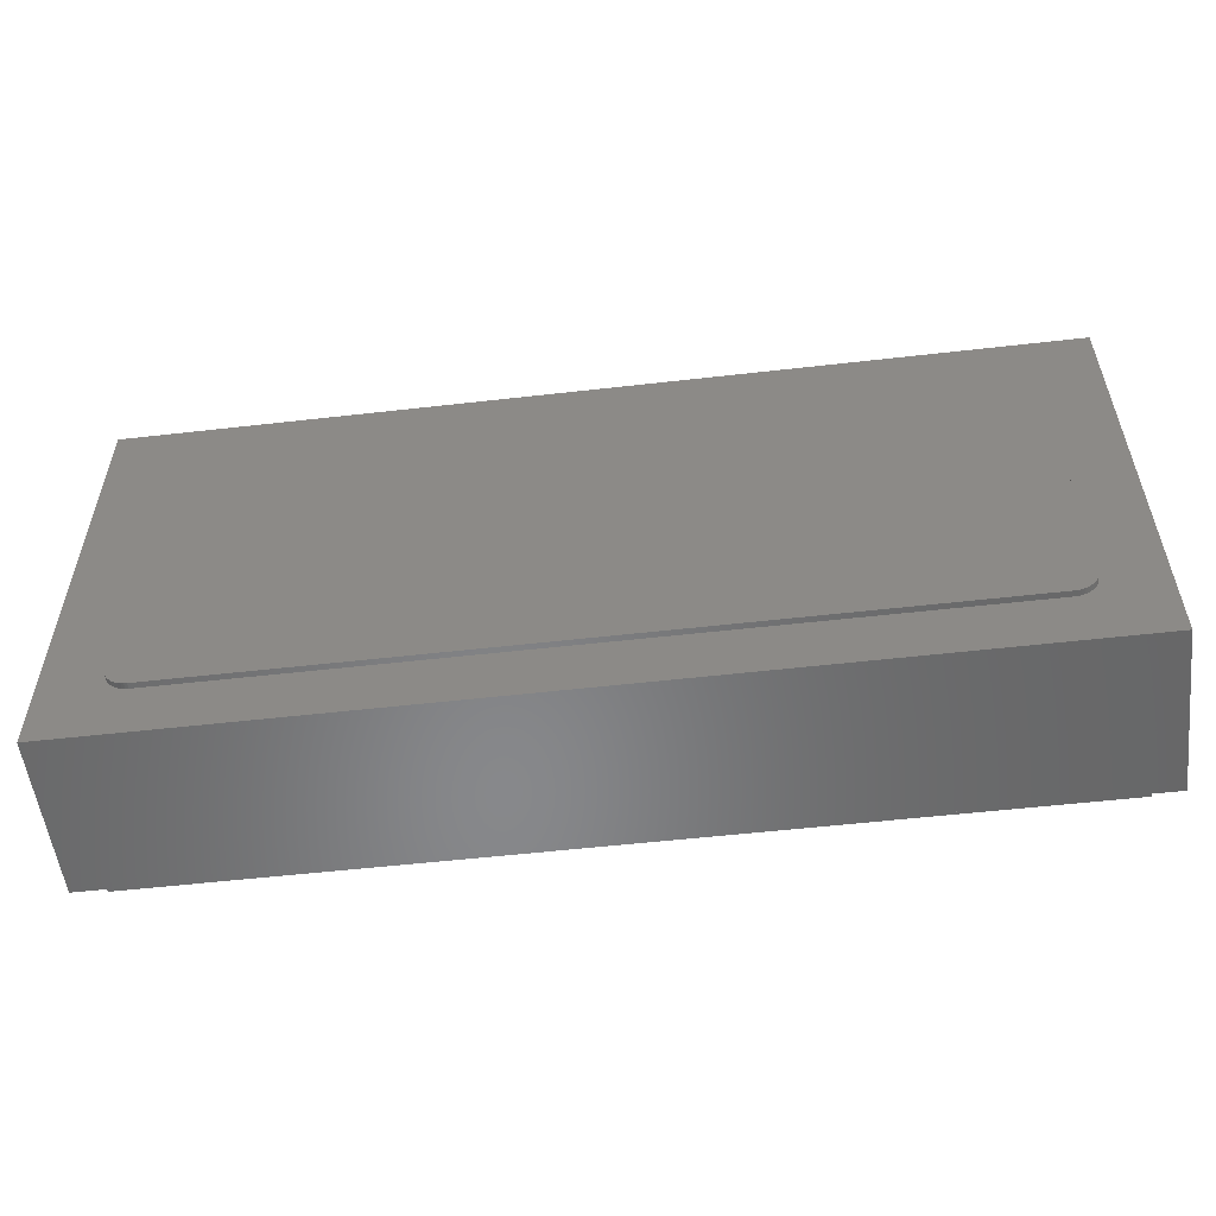
<metadata>
{"format":"stl","ext":"stl","renderer":"f3d","projection":"perspective","resolution":1024,"background":"white","views":[{"elev":-54.5,"azim":6.9,"up":"+Z"}]}
</metadata>
<code>
# stl→obj: 446 verts, 872 faces
v 8 0 -4
v 8 0 4
v -8 0 4
v -8 0 -4
v -8 2.8 4
v 8 2.8 4
v -8 2.8 -4
v 8 2.8 -4
v -7.6 3.2 3.6
v -7.6 2.8 3.6
v 7.6 2.8 3.6
v 7.6 3.2 3.6
v -7.6 3.2 -3.6
v -7.6 2.8 -3.6
v 7.6 3.2 -3.6
v 7.6 2.8 -3.6
v -6.4 1.6 2.4
v 6.4 1.6 2.4
v 6.4 1.6 -2.4
v -6.4 1.6 -2.4
v -6.4 3.2 2.4
v 6.4 3.2 2.4
v -6.4 3.2 -2.4
v 6.4 3.2 -2.4
v 6.6 -0.1 3
v 7 -0.1 2.6
v 6.997 -0.1 2.652
v 6.652 -0.1 2.997
v 6.986 -0.1 2.704
v 6.704 -0.1 2.986
v 6.97 -0.1 2.753
v 6.753 -0.1 2.97
v 6.946 -0.1 2.8
v 6.8 -0.1 2.946
v 6.917 -0.1 2.844
v 6.843 -0.1 2.917
v 6.883 -0.1 2.883
v 7 -0.1 -2.6
v 6.6 -0.1 -3
v 6.652 -0.1 -2.997
v 6.997 -0.1 -2.652
v 6.704 -0.1 -2.986
v 6.986 -0.1 -2.704
v 6.753 -0.1 -2.97
v 6.97 -0.1 -2.753
v 6.8 -0.1 -2.946
v 6.946 -0.1 -2.8
v 6.843 -0.1 -2.917
v 6.917 -0.1 -2.844
v 6.883 -0.1 -2.883
v -6.6 -0.1 -3
v -7 -0.1 -2.6
v -6.997 -0.1 -2.652
v -6.652 -0.1 -2.997
v -6.986 -0.1 -2.704
v -6.704 -0.1 -2.986
v -6.97 -0.1 -2.753
v -6.753 -0.1 -2.97
v -6.946 -0.1 -2.8
v -6.8 -0.1 -2.946
v -6.917 -0.1 -2.844
v -6.843 -0.1 -2.917
v -6.883 -0.1 -2.883
v -7 -0.1 2.6
v -6.6 -0.1 3
v -6.652 -0.1 2.997
v -6.997 -0.1 2.652
v -6.704 -0.1 2.986
v -6.986 -0.1 2.704
v -6.753 -0.1 2.97
v -6.97 -0.1 2.753
v -6.8 -0.1 2.946
v -6.946 -0.1 2.8
v -6.843 -0.1 2.917
v -6.917 -0.1 2.844
v -6.883 -0.1 2.883
v -2.14 -0.1 0.94
v -2.58 -0.1 1.16
v -3.66 -0.1 0.9
v -3.48 -0.1 0.7
v -3.06 -0.1 1.5
v -2.1 -0.1 1.3
v -2.78 -0.1 1.62
v -1.12 -0.1 0.54
v -1.6 -0.1 1.06
v -0.86 -0.1 1.26
v -1.02 -0.1 1.54
v -0.72 -0.1 0.64
v 1.98 -0.1 1.24
v 1.18 -0.1 1.26
v 1.14 -0.1 1.02
v 1.92 -0.1 1
v 3.06 -0.1 1.22
v 2.3 -0.1 1.24
v 2.24 -0.1 0.98
v 3.02 -0.1 0.96
v 3.34 -0.1 0.96
v 4.42 -0.1 0.96
v 4.4 -0.1 1.22
v 3.38 -0.1 1.22
v 1.56 -0.1 1.5
v 1.4 -0.1 1.72
v 1.18 -0.1 1.62
v 1.28 -0.1 1.44
v 1.98 -0.1 1.56
v 1.96 -0.1 1.74
v 3.32 -0.1 1.56
v 3.9 -0.1 1.54
v 4.06 -0.1 1.78
v 3.34 -0.1 1.78
v 4.08 -0.1 1.46
v 4.28 -0.1 1.72
v 4.34 -0.1 1.44
v 4.36 -0.1 1.66
v 2.38 -0.1 1.44
v 2.38 -0.1 1.88
v 2.22 -0.1 1.82
v 2.22 -0.1 1.52
v 3 -0.1 1.44
v 3 -0.1 1.88
v 3.14 -0.1 1.48
v 3.14 -0.1 1.8
v -1.74 -0.1 -0.18
v -1.2 -0.1 -0.4
v -1.32 -0.1 0.14
v -1.62 -0.1 0.02
v -0.92 -0.1 0.08
v -1.08 -0.1 0.16
v -0.74 -0.1 -0.56
v -0.8 -0.1 -0.18
v -0.96 -0.1 -1
v -0.74 -0.1 -0.86
v -1.74 -0.1 -0.44
v -1.64 -0.1 -0.74
v -1.18 -0.1 -1.02
v -1.42 -0.1 -0.92
v -0.5 -0.1 0.12
v -0.56 -0.1 0.34
v -0.8 -0.1 0.26
v -0.74 -0.1 0.08
v -0.32 -0.1 0.26
v -0.5 -0.1 0.52
v -0.18 -0.1 0.46
v -0.5 -0.1 0.78
v 0.08 -0.1 0.46
v 0 -0.1 1.38
v -0.46 -0.1 1.38
v -0.58 -0.1 0.86
v -0.66 -0.1 1.36
v -0.7 -0.1 0.96
v 0.78 -0.1 0.86
v 0.78 -0.1 1.1
v 0.88 -0.1 0.48
v 0.86 -0.1 0.86
v 0.86 -0.1 1.1
v 0.88 -0.1 1.38
v 4.64 -0.1 1.24
v 4.76 -0.1 1.04
v 6.04 -0.1 1.04
v 4.68 -0.1 1.04
v 6.04 -0.1 0.72
v 4.76 -0.1 0.86
v 5.88 -0.1 0.52
v 6 -0.1 0.6
v 4.68 -0.1 0.86
v 4.68 -0.1 0.54
v 7 -0.1 1.46
v 4.56 -0.1 1.46
v 7 -0.1 1.04
v -5.94 -0.1 1.88
v -6.08 -0.1 2.04
v -6.08 -0.1 0.44
v -5.94 -0.1 0.6
v -4.58 -0.1 1.88
v -4.44 -0.1 2.04
v -4.44 -0.1 0.44
v -4.58 -0.1 0.6
v -4.06 -0.1 1.36
v -4.44 -0.1 1.6
v -4.44 -0.1 1.12
v -4.04 -0.1 1.14
v -3.74 -0.1 1.42
v -3.82 -0.1 1.66
v -3.44 -0.1 1.44
v -3.42 -0.1 1.78
v -3.34 -0.1 1.4
v -3.12 -0.1 1.86
v -2.58 -0.1 1.84
v -2.82 -0.1 1.88
v -2.22 -0.1 1.62
v -2.38 -0.1 1.76
v -3.86 -0.1 1.1
v -4 -0.1 0.82
v -3.52 -0.1 1.16
v -3.62 -0.1 0.46
v -3.16 -0.1 0.44
v -3.4 -0.1 0.28
v -3 -0.1 0.6
v -3.34 -0.1 1.26
v -4.68 -0.1 -3
v -4.44 -0.1 -3
v -4.24 -0.1 -2.44
v -4.5 -0.1 -2.46
v -3.98 -0.1 -1.6
v -4.26 -0.1 -1.7
v -3.8 -0.1 -1.08
v -4.06 -0.1 -1.02
v -3.72 -0.1 -0.84
v -3.96 -0.1 -0.66
v -3.44 -0.1 -1.34
v -3.4 -0.1 -1.1
v -2.9 -0.1 -1.68
v -2.82 -0.1 -1.42
v -2.3 -0.1 -2.04
v -2.32 -0.1 -1.72
v -1.98 -0.1 -2.2
v -1.9 -0.1 -1.94
v -1.74 -0.1 -1.98
v -1.74 -0.1 -2.26
v -1.54 -0.1 -2.24
v -1.54 -0.1 -1.94
v -1.34 -0.1 -2.14
v -1.46 -0.1 -1.84
v -1.2 -0.1 -2
v -1.16 -0.1 -1.82
v -1.26 -0.1 -1.46
v -1.48 -0.1 -1.74
v -3.86 -0.1 -0.32
v -3.66 -0.1 -0.66
v -3.5 -0.1 -0.58
v -3.54 -0.1 -0.34
v -3.28 -0.1 -0.6
v -3.28 -0.1 -0.3
v -3 -0.1 -0.82
v -3 -0.1 -0.36
v -3.04 -0.1 0.02
v -3.28 -0.1 -0.08
v -3.08 -0.1 0.24
v -3.3 -0.1 0.14
v -3.5 -0.1 0.02
v -3.76 -0.1 0.1
v -2.16 -0.1 0.72
v -1.44 -0.1 0.38
v -0.7 -0.1 1.64
v -2.66 -0.1 -1.08
v -2.8 -0.1 -0.62
v -2.18 -0.1 -1.38
v -2.46 -0.1 -0.92
v -1.74 -0.1 -1.64
v -1.96 -0.1 -1.24
v -1.52 -0.1 -1.42
v -0.94 -0.1 -1.54
v -0.8 -0.1 -1.38
v -1.16 -0.1 -1.34
v -1.14 -0.1 -1.2
v -1.4 -0.1 -1.16
v -1.66 -0.1 -1.04
v -1.88 -0.1 -0.8
v -1.98 -0.1 -0.52
v -2 -0.1 -0.24
v -1.94 -0.1 0.02
v -1.74 -0.1 0.22
v -0.94 -0.1 -1.64
v -0.8 -0.1 -1.68
v -0.98 -0.1 -1.92
v -0.74 -0.1 -1.94
v -0.52 -0.1 -1.88
v -0.36 -0.1 -1.78
v -0.6 -0.1 -1.6
v -0.24 -0.1 -1.62
v -0.52 -0.1 -1.48
v -0.22 -0.1 -1.44
v -0.54 -0.1 -1.36
v -0.24 -0.1 -1.26
v -0.5 -0.1 -1
v -0.66 -0.1 -1.34
v -0.5 -0.1 -0.22
v -0.28 -0.1 -0.08
v -0.08 -0.1 0.1
v 0.02 -0.1 0.22
v 0.86 -0.1 0.26
v 0.86 -0.1 -1.02
v 0.54 -0.1 -1.26
v 0.86 -0.1 -1.5
v 1.12 -0.1 -1.24
v -1.6 -0.1 1.72
v -0.88 -0.1 1.72
v -1.14 -0.1 1.74
v -0.5 -0.1 1.6
v 0.5 -0.1 1.62
v 0.88 -0.1 1.66
v 1.62 -0.1 0.14
v 1.46 -0.1 0.28
v 1.46 -0.1 -0.24
v 1.62 -0.1 -0.08
v 2.02 -0.1 -0.24
v 2.02 -0.1 -0.08
v 2.02 -0.1 0.34
v 1.8 -0.1 0.38
v 2.06 -0.1 0.6
v 1.86 -0.1 0.54
v 1.92 -0.1 0.8
v 2.3 -0.1 0.6
v 2.46 -0.1 0.8
v 2.46 -0.1 0.42
v 2.3 -0.1 0.34
v 2.02 -0.1 -1.26
v 2.88 -0.1 0.42
v 3.88 -0.1 -0.24
v 3.88 -0.1 0.28
v 3.72 -0.1 0.14
v 3.72 -0.1 -0.08
v 3.32 -0.1 -0.08
v 3.32 -0.1 -0.24
v 3.54 -0.1 0.38
v 3.32 -0.1 0.34
v 3.48 -0.1 0.54
v 3.28 -0.1 0.6
v 3.42 -0.1 0.8
v 2.88 -0.1 0.8
v 3.04 -0.1 0.6
v 3.04 -0.1 0.34
v 3.32 -0.1 -1.38
v 1.12 -0.1 0.8
v 1.94 -0.1 -1.52
v 2.48 -0.1 -1.54
v 3.32 -0.1 -1.6
v 0.52 -0.1 -1.76
v 0.86 -0.1 -1.76
v 0.72 -0.1 -2
v 0.58 -0.1 -1.9
v 1.82 -0.1 -2.08
v 1.74 -0.1 -1.84
v 3.02 -0.1 -2.14
v 2.78 -0.1 -1.9
v 3.94 -0.1 -2.2
v 3.86 -0.1 -1.96
v 0 -0.1 -3
v 1.06 -0.1 1.82
v 1.64 -0.1 1.98
v 1.32 -0.1 1.94
v 2.04 -0.1 2
v 2.26 -0.1 2.08
v 2.7 -0.1 2.1
v 3.04 -0.1 2.08
v 3.22 -0.1 2.02
v 3.56 -0.1 2
v 4.12 -0.1 1.94
v 4.32 -0.1 1.92
v 4.06 -0.1 -1.66
v 4.06 -0.1 -1.42
v 4.34 -0.1 -1.7
v 4.32 -0.1 -1.38
v 4.66 -0.1 -1.54
v 4.42 -0.1 -1.3
v 4.68 -0.1 -1.26
v 4.68 -0.1 0.28
v 4.42 -0.1 0.28
v 4.4 -0.1 0.56
v 4.3 -0.1 0.72
v 4.16 -0.1 0.78
v 4.52 -0.1 1.84
v 4.68 -0.1 1.7
v 7 -0.1 1.7
v 6.12 -0.1 0.28
v 6.26 -0.1 0.36
v 6.3 -0.1 0.52
v 6.32 -0.1 0.78
v 7 -0.1 0.78
v 4.84 -0.1 -1.5
v 5.1 -0.1 -1.54
v 5.06 -0.1 -1.26
v 5.38 -0.1 -1.58
v 5.34 -0.1 -1.26
v 5.58 -0.1 -1.44
v 5.46 -0.1 -1.2
v 5.84 -0.1 -1.42
v 5.74 -0.1 -1.18
v 7 -0.1 -1.42
v 7 -0.1 -1.18
v 4.26 -0.1 -2.18
v 4.18 -0.1 -1.94
v 4.46 -0.1 -2.08
v 4.3 -0.1 -1.84
v 4.6 -0.1 -1.92
v 5.2 -0.1 -1.88
v 4.96 -0.1 -1.82
v 4.88 -0.1 -2.22
v 5.12 -0.1 -2.32
v 5.08 -0.1 -2.72
v 4.82 -0.1 -2.74
v 5.06 -0.1 -3
v 4.8 -0.1 -3
v 0 -0.1 3
v 6.6 0 3
v 6.997 0 2.652
v 7 0 2.6
v 6.652 0 2.997
v 6.986 0 2.704
v 6.704 0 2.986
v 6.97 0 2.753
v 6.753 0 2.97
v 6.946 0 2.8
v 6.8 0 2.946
v 6.917 0 2.844
v 6.843 0 2.917
v 6.883 0 2.883
v 7 0 -2.6
v 6.652 0 -2.997
v 6.6 0 -3
v 6.997 0 -2.652
v 6.704 0 -2.986
v 6.986 0 -2.704
v 6.753 0 -2.97
v 6.97 0 -2.753
v 6.8 0 -2.946
v 6.946 0 -2.8
v 6.843 0 -2.917
v 6.917 0 -2.844
v 6.883 0 -2.883
v -6.6 0 -3
v -6.997 0 -2.652
v -7 0 -2.6
v -6.652 0 -2.997
v -6.986 0 -2.704
v -6.704 0 -2.986
v -6.97 0 -2.753
v -6.753 0 -2.97
v -6.946 0 -2.8
v -6.8 0 -2.946
v -6.917 0 -2.844
v -6.843 0 -2.917
v -6.883 0 -2.883
v -7 0 2.6
v -6.652 0 2.997
v -6.6 0 3
v -6.997 0 2.652
v -6.704 0 2.986
v -6.986 0 2.704
v -6.753 0 2.97
v -6.97 0 2.753
v -6.8 0 2.946
v -6.946 0 2.8
v -6.843 0 2.917
v -6.917 0 2.844
v -6.883 0 2.883
f 1 2 3
f 3 4 1
f 5 3 2
f 2 6 5
f 7 4 3
f 3 5 7
f 8 1 4
f 4 7 8
f 6 2 1
f 1 8 6
f 9 10 11
f 11 12 9
f 13 14 10
f 10 9 13
f 15 16 14
f 14 13 15
f 12 11 16
f 16 15 12
f 17 18 19
f 19 20 17
f 17 21 22
f 22 18 17
f 20 23 21
f 21 17 20
f 19 24 23
f 23 20 19
f 18 22 24
f 24 19 18
f 9 21 23
f 23 13 9
f 15 24 22
f 22 12 15
f 12 22 21
f 21 9 12
f 13 23 24
f 24 15 13
f 5 10 14
f 14 7 5
f 8 16 11
f 11 6 8
f 6 11 10
f 10 5 6
f 7 14 16
f 16 8 7
f 25 26 27
f 27 28 25
f 28 27 29
f 29 30 28
f 30 29 31
f 31 32 30
f 32 31 33
f 33 34 32
f 34 33 35
f 35 36 34
f 36 35 37
f 38 39 40
f 40 41 38
f 41 40 42
f 42 43 41
f 43 42 44
f 44 45 43
f 45 44 46
f 46 47 45
f 47 46 48
f 48 49 47
f 49 48 50
f 51 52 53
f 53 54 51
f 54 53 55
f 55 56 54
f 56 55 57
f 57 58 56
f 58 57 59
f 59 60 58
f 60 59 61
f 61 62 60
f 62 61 63
f 64 65 66
f 66 67 64
f 67 66 68
f 68 69 67
f 69 68 70
f 70 71 69
f 71 70 72
f 72 73 71
f 73 72 74
f 74 75 73
f 75 74 76
f 77 78 79
f 79 80 77
f 81 78 77
f 77 82 81
f 83 81 82
f 84 85 82
f 82 77 84
f 86 87 82
f 82 85 86
f 85 84 88
f 89 90 91
f 91 92 89
f 93 94 95
f 95 96 93
f 97 98 99
f 99 100 97
f 101 102 103
f 103 104 101
f 105 106 102
f 102 101 105
f 107 108 109
f 109 110 107
f 111 112 109
f 109 108 111
f 112 111 113
f 113 114 112
f 115 116 117
f 117 118 115
f 119 120 116
f 116 115 119
f 121 122 120
f 120 119 121
f 123 124 125
f 125 126 123
f 125 124 127
f 127 128 125
f 129 130 127
f 127 124 129
f 131 132 129
f 129 124 131
f 123 133 134
f 134 124 123
f 135 124 134
f 134 136 135
f 124 135 131
f 137 138 139
f 139 140 137
f 137 141 142
f 142 138 137
f 141 143 144
f 144 142 141
f 144 143 145
f 145 146 144
f 147 148 144
f 144 146 147
f 147 149 150
f 150 148 147
f 151 152 146
f 146 145 151
f 145 153 154
f 154 151 145
f 155 156 146
f 146 152 155
f 157 158 159
f 157 160 158
f 161 159 158
f 158 162 161
f 163 164 161
f 161 162 163
f 165 166 163
f 163 162 165
f 157 159 167
f 167 168 157
f 167 159 169
f 170 171 172
f 172 173 170
f 170 174 175
f 175 171 170
f 172 176 177
f 177 173 172
f 178 179 180
f 180 181 178
f 182 183 179
f 179 178 182
f 184 185 183
f 183 182 184
f 186 187 185
f 185 184 186
f 83 187 186
f 186 81 83
f 188 189 187
f 187 83 188
f 190 191 188
f 188 83 190
f 190 83 82
f 192 181 180
f 180 193 192
f 194 192 193
f 193 79 194
f 80 79 193
f 193 195 80
f 196 80 195
f 195 197 196
f 80 196 198
f 199 194 79
f 79 78 199
f 78 81 186
f 186 199 78
f 175 174 179
f 179 174 177
f 177 180 179
f 180 177 176
f 200 201 202
f 202 203 200
f 203 202 204
f 204 205 203
f 206 207 205
f 205 204 206
f 208 209 207
f 207 206 208
f 208 206 210
f 210 211 208
f 211 210 212
f 212 213 211
f 214 215 213
f 213 212 214
f 215 214 216
f 216 217 215
f 218 217 216
f 216 219 218
f 219 220 221
f 221 218 219
f 220 222 223
f 223 221 220
f 222 224 225
f 225 223 222
f 223 225 226
f 226 227 223
f 228 209 208
f 208 229 228
f 230 231 228
f 228 229 230
f 232 233 231
f 231 230 232
f 234 235 233
f 233 232 234
f 233 235 236
f 236 237 233
f 237 236 238
f 238 239 237
f 239 238 196
f 196 197 239
f 240 241 228
f 228 231 240
f 197 195 241
f 241 240 197
f 242 77 80
f 80 198 242
f 77 242 243
f 243 84 77
f 128 84 243
f 243 125 128
f 128 139 88
f 88 84 128
f 142 88 139
f 139 138 142
f 148 88 142
f 142 144 148
f 85 88 148
f 148 150 85
f 86 85 150
f 150 149 244
f 244 86 150
f 245 246 235
f 235 234 245
f 247 248 246
f 246 245 247
f 249 250 248
f 248 247 249
f 227 251 250
f 250 249 227
f 251 227 226
f 226 252 253
f 253 254 226
f 254 253 131
f 131 255 254
f 256 255 131
f 131 135 256
f 135 136 257
f 257 256 135
f 258 257 136
f 136 134 258
f 258 134 133
f 133 259 258
f 259 133 123
f 123 260 259
f 260 123 126
f 126 261 260
f 261 126 125
f 125 262 261
f 243 262 125
f 226 225 263
f 263 252 226
f 264 263 225
f 225 265 264
f 265 266 267
f 267 264 265
f 268 269 264
f 264 267 268
f 268 270 271
f 271 269 268
f 270 272 273
f 273 271 270
f 272 274 275
f 275 273 272
f 273 275 132
f 132 276 273
f 132 131 253
f 253 276 132
f 140 139 128
f 128 127 140
f 127 130 277
f 277 140 127
f 275 277 130
f 130 129 275
f 129 132 275
f 278 137 140
f 140 277 278
f 279 141 137
f 137 278 279
f 280 143 141
f 141 279 280
f 145 143 280
f 145 280 281
f 281 153 145
f 282 275 274
f 274 283 282
f 283 284 285
f 285 282 283
f 87 286 190
f 190 82 87
f 286 87 287
f 287 288 286
f 86 244 287
f 287 87 86
f 147 289 244
f 244 149 147
f 147 146 290
f 290 289 147
f 146 156 291
f 291 290 146
f 237 239 197
f 197 240 237
f 233 237 240
f 240 231 233
f 232 230 229
f 229 208 232
f 208 211 234
f 234 232 208
f 245 234 211
f 211 213 245
f 215 247 245
f 245 213 215
f 217 249 247
f 247 215 217
f 217 218 221
f 221 249 217
f 227 249 221
f 221 223 227
f 263 264 253
f 253 252 263
f 264 269 276
f 276 253 264
f 269 271 273
f 273 276 269
f 292 293 294
f 294 295 292
f 294 296 297
f 297 295 294
f 293 292 298
f 298 299 293
f 299 298 300
f 300 301 299
f 302 301 300
f 300 303 304
f 304 302 300
f 305 304 303
f 303 306 305
f 306 298 297
f 306 297 296
f 296 305 306
f 296 307 308
f 308 305 296
f 309 310 311
f 311 312 309
f 309 312 313
f 313 314 309
f 310 315 316
f 316 311 310
f 315 317 318
f 318 316 315
f 319 318 317
f 320 321 318
f 318 319 320
f 308 322 321
f 321 320 308
f 316 322 313
f 314 313 322
f 322 308 314
f 314 308 307
f 307 323 314
f 104 103 291
f 291 156 104
f 104 156 155
f 155 90 104
f 154 91 90
f 90 155 154
f 153 324 91
f 91 154 153
f 92 91 324
f 324 302 92
f 302 95 89
f 89 92 302
f 154 155 152
f 152 151 154
f 282 324 153
f 153 281 282
f 324 282 285
f 325 307 285
f 285 284 325
f 323 307 325
f 325 326 323
f 323 326 327
f 283 328 329
f 329 284 283
f 330 329 328
f 328 331 330
f 329 330 332
f 332 333 329
f 334 335 333
f 333 332 334
f 335 334 336
f 336 337 335
f 282 278 277
f 277 275 282
f 279 278 282
f 279 282 281
f 281 280 279
f 274 272 328
f 328 283 274
f 272 270 328
f 331 328 270
f 270 268 331
f 268 267 338
f 267 266 338
f 266 265 224
f 224 338 266
f 225 224 265
f 212 202 201
f 201 214 212
f 202 212 210
f 210 204 202
f 206 204 210
f 214 201 216
f 216 201 338
f 338 219 216
f 220 219 338
f 222 220 338
f 224 222 338
f 102 339 291
f 291 103 102
f 339 102 340
f 340 341 339
f 102 106 342
f 342 340 102
f 106 117 343
f 343 342 106
f 117 116 344
f 344 343 117
f 116 120 345
f 345 344 116
f 122 346 345
f 345 120 122
f 122 110 347
f 347 346 122
f 348 347 110
f 110 109 348
f 112 349 348
f 348 109 112
f 105 118 117
f 117 106 105
f 90 89 118
f 118 105 90
f 95 94 118
f 118 89 95
f 118 94 115
f 94 93 119
f 119 115 94
f 100 121 119
f 119 93 100
f 121 107 110
f 110 122 121
f 104 90 105
f 105 101 104
f 95 302 304
f 304 320 96
f 96 95 304
f 96 320 319
f 319 97 96
f 96 97 100
f 100 93 96
f 121 100 108
f 108 107 121
f 108 100 99
f 99 111 108
f 111 99 113
f 327 350 351
f 351 323 327
f 350 352 353
f 353 351 350
f 352 354 355
f 355 353 352
f 355 356 357
f 357 358 355
f 359 358 357
f 357 166 359
f 360 359 166
f 166 165 360
f 160 98 360
f 360 165 160
f 98 361 360
f 319 361 98
f 98 97 319
f 162 158 160
f 160 165 162
f 98 160 157
f 157 99 98
f 113 99 157
f 157 168 113
f 113 168 362
f 362 114 113
f 362 349 112
f 112 114 362
f 362 168 363
f 168 167 364
f 364 363 168
f 365 163 166
f 166 357 365
f 366 164 163
f 163 365 366
f 366 367 161
f 161 164 366
f 159 161 367
f 367 368 159
f 369 169 159
f 159 368 369
f 355 354 370
f 370 356 355
f 371 372 356
f 356 370 371
f 372 371 373
f 373 374 372
f 375 376 374
f 374 373 375
f 376 375 377
f 377 378 376
f 379 380 378
f 378 377 379
f 337 336 381
f 381 382 337
f 381 383 384
f 384 382 381
f 383 385 352
f 352 384 383
f 354 352 385
f 386 373 371
f 371 387 386
f 387 388 389
f 389 386 387
f 390 389 388
f 388 391 390
f 392 390 391
f 391 393 392
f 357 356 372
f 372 374 376
f 376 357 372
f 376 378 365
f 365 357 376
f 378 380 366
f 366 365 378
f 366 380 369
f 369 367 366
f 369 368 367
f 325 284 329
f 329 333 325
f 335 326 325
f 325 333 335
f 326 335 337
f 337 327 326
f 382 350 327
f 327 337 382
f 352 350 382
f 382 384 352
f 268 338 330
f 330 331 268
f 330 338 332
f 332 338 336
f 336 334 332
f 391 336 338
f 338 393 391
f 388 381 336
f 336 391 388
f 383 381 388
f 383 388 387
f 387 385 383
f 385 387 370
f 370 354 385
f 370 387 371
f 301 324 293
f 293 299 301
f 302 324 301
f 298 306 303
f 303 300 298
f 295 297 298
f 298 292 295
f 304 305 308
f 308 320 304
f 316 318 321
f 321 322 316
f 312 311 316
f 316 313 312
f 315 361 319
f 319 317 315
f 315 310 360
f 360 361 315
f 358 359 360
f 360 310 358
f 310 309 355
f 355 358 310
f 351 353 355
f 355 309 351
f 309 314 323
f 323 351 309
f 285 294 293
f 293 324 285
f 285 307 296
f 296 294 285
f 177 174 170
f 170 173 177
f 181 192 182
f 182 178 181
f 192 194 184
f 184 182 192
f 194 199 186
f 186 184 194
f 196 238 242
f 242 198 196
f 238 236 261
f 261 242 238
f 242 261 262
f 242 262 243
f 235 260 261
f 261 236 235
f 246 259 260
f 260 235 246
f 248 258 259
f 259 246 248
f 248 250 257
f 257 258 248
f 250 251 256
f 256 257 250
f 254 256 251
f 251 226 254
f 256 254 255
f 180 176 195
f 195 193 180
f 195 176 241
f 241 176 209
f 209 228 241
f 205 207 209
f 209 176 205
f 205 176 200
f 200 203 205
f 185 175 179
f 179 183 185
f 175 185 187
f 394 189 188
f 394 188 191
f 286 394 191
f 191 190 286
f 394 286 288
f 394 288 287
f 289 394 287
f 287 244 289
f 291 394 289
f 289 290 291
f 394 291 339
f 394 339 341
f 394 341 340
f 340 342 343
f 343 394 340
f 394 343 344
f 25 394 344
f 344 345 25
f 392 39 389
f 389 390 392
f 389 39 373
f 373 386 389
f 373 39 377
f 377 375 373
f 39 38 379
f 379 377 39
f 52 51 200
f 176 172 52
f 52 200 176
f 52 172 171
f 171 64 52
f 64 171 175
f 175 65 64
f 394 65 175
f 187 189 394
f 394 175 187
f 347 25 345
f 345 346 347
f 349 25 347
f 347 348 349
f 25 349 362
f 362 26 25
f 363 364 26
f 26 362 363
f 395 396 397
f 396 395 398
f 398 399 396
f 399 398 400
f 400 401 399
f 401 400 402
f 402 403 401
f 403 402 404
f 404 405 403
f 405 404 406
f 406 407 405
f 408 409 410
f 409 408 411
f 411 412 409
f 412 411 413
f 413 414 412
f 414 413 415
f 415 416 414
f 416 415 417
f 417 418 416
f 418 417 419
f 419 420 418
f 421 422 423
f 422 421 424
f 424 425 422
f 425 424 426
f 426 427 425
f 427 426 428
f 428 429 427
f 429 428 430
f 430 431 429
f 431 430 432
f 432 433 431
f 434 435 436
f 435 434 437
f 437 438 435
f 438 437 439
f 439 440 438
f 440 439 441
f 441 442 440
f 442 441 443
f 443 444 442
f 444 443 445
f 445 446 444
f 410 421 423
f 423 408 410
f 397 408 423
f 423 434 397
f 397 434 436
f 436 395 397
f 27 26 397
f 397 396 27
f 29 27 396
f 396 399 29
f 31 29 399
f 399 401 31
f 33 31 401
f 401 403 33
f 35 33 403
f 403 405 35
f 37 35 405
f 405 407 37
f 36 37 407
f 407 406 36
f 34 36 406
f 406 404 34
f 32 34 404
f 404 402 32
f 30 32 402
f 402 400 30
f 28 30 400
f 400 398 28
f 25 28 398
f 398 395 25
f 66 65 436
f 436 435 66
f 68 66 435
f 435 438 68
f 70 68 438
f 438 440 70
f 72 70 440
f 440 442 72
f 74 72 442
f 442 444 74
f 76 74 444
f 444 446 76
f 75 76 446
f 446 445 75
f 73 75 445
f 445 443 73
f 71 73 443
f 443 441 71
f 69 71 441
f 441 439 69
f 67 69 439
f 439 437 67
f 64 67 437
f 437 434 64
f 53 52 423
f 423 422 53
f 55 53 422
f 422 425 55
f 57 55 425
f 425 427 57
f 59 57 427
f 427 429 59
f 61 59 429
f 429 431 61
f 63 61 431
f 431 433 63
f 62 63 433
f 433 432 62
f 60 62 432
f 432 430 60
f 58 60 430
f 430 428 58
f 56 58 428
f 428 426 56
f 54 56 426
f 426 424 54
f 51 54 424
f 424 421 51
f 40 39 410
f 410 409 40
f 42 40 409
f 409 412 42
f 44 42 412
f 412 414 44
f 46 44 414
f 414 416 46
f 48 46 416
f 416 418 48
f 50 48 418
f 418 420 50
f 49 50 420
f 420 419 49
f 47 49 419
f 419 417 47
f 45 47 417
f 417 415 45
f 43 45 415
f 415 413 43
f 41 43 413
f 413 411 41
f 38 41 411
f 411 408 38
f 39 51 421
f 421 410 39
f 26 38 408
f 408 397 26
f 65 25 395
f 395 436 65
f 52 64 434
f 434 423 52

</code>
